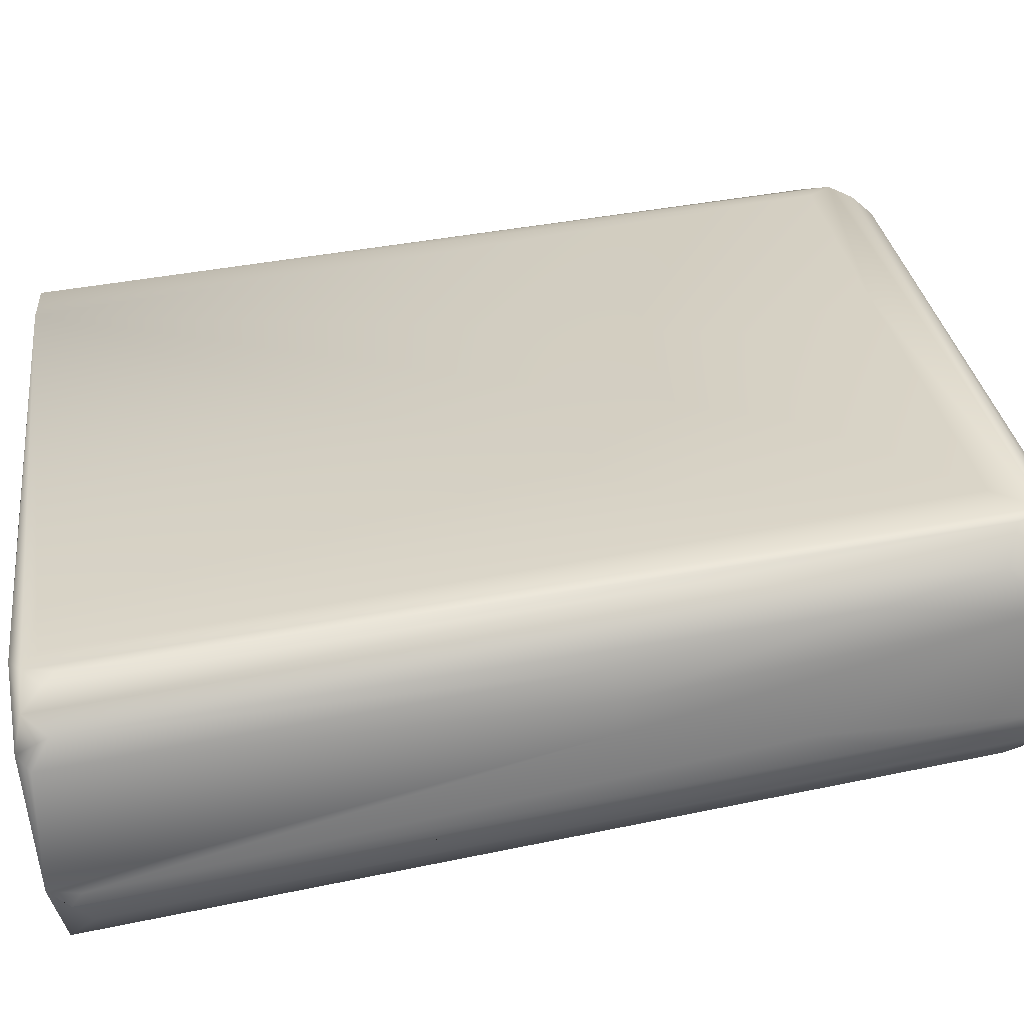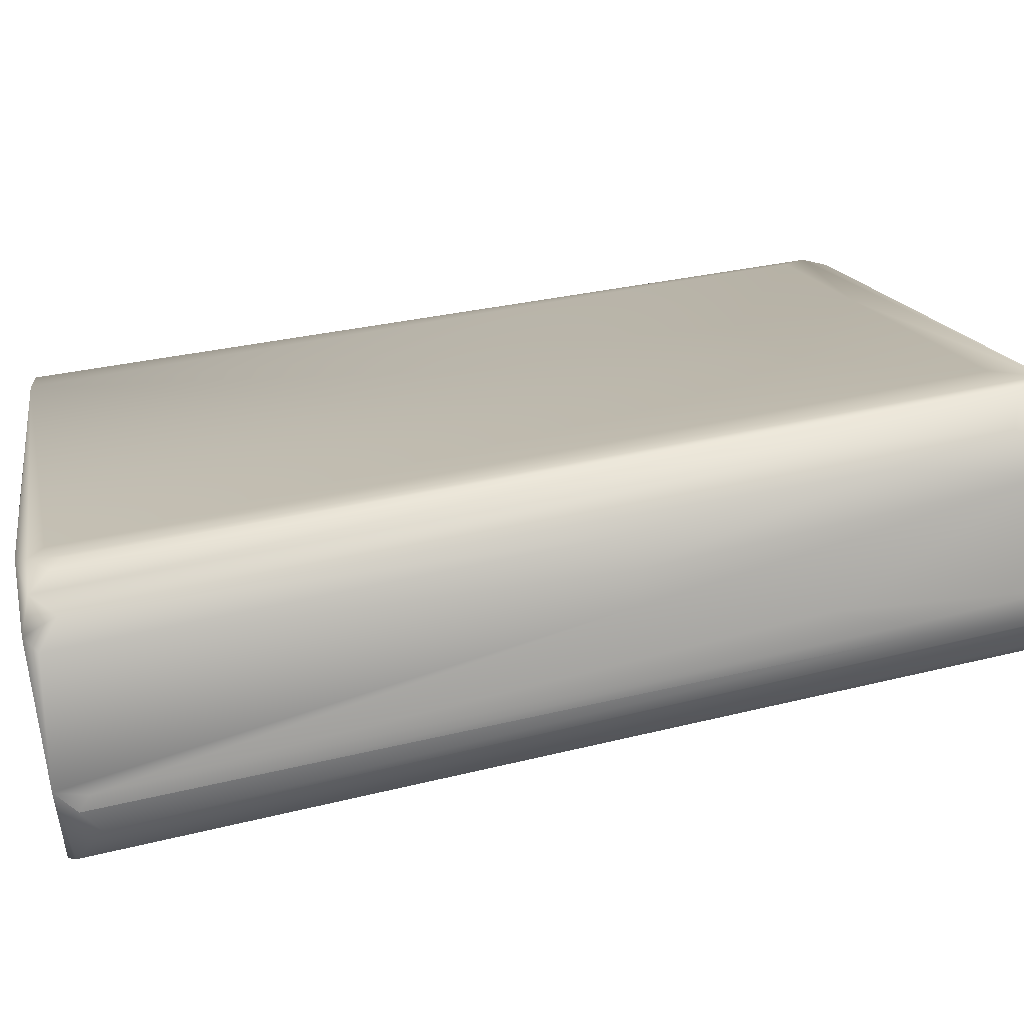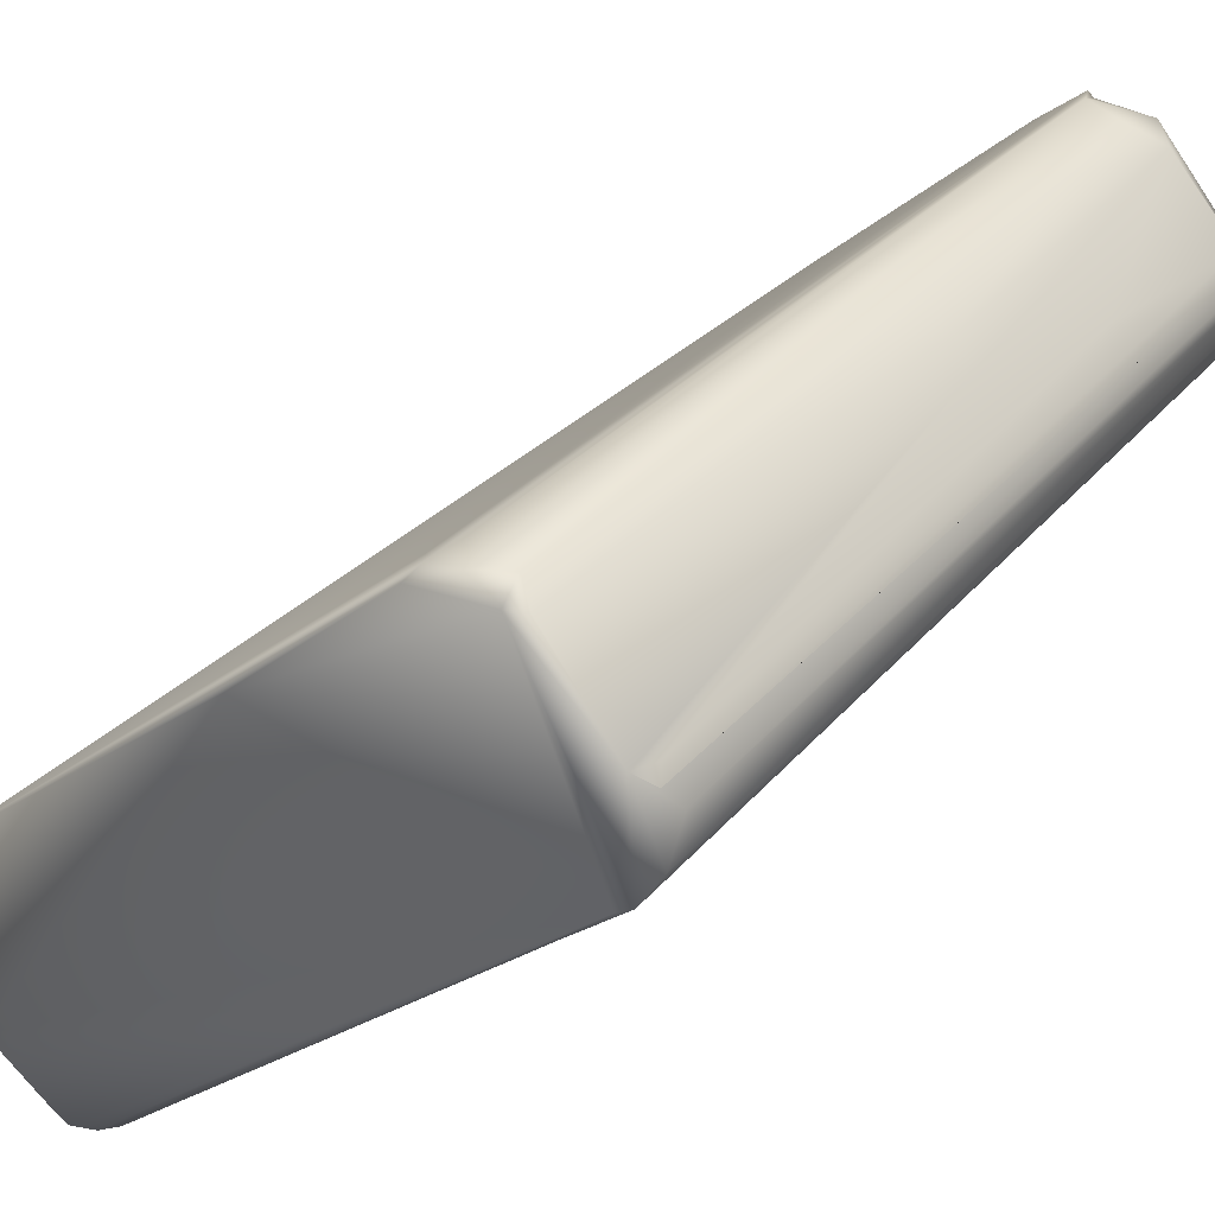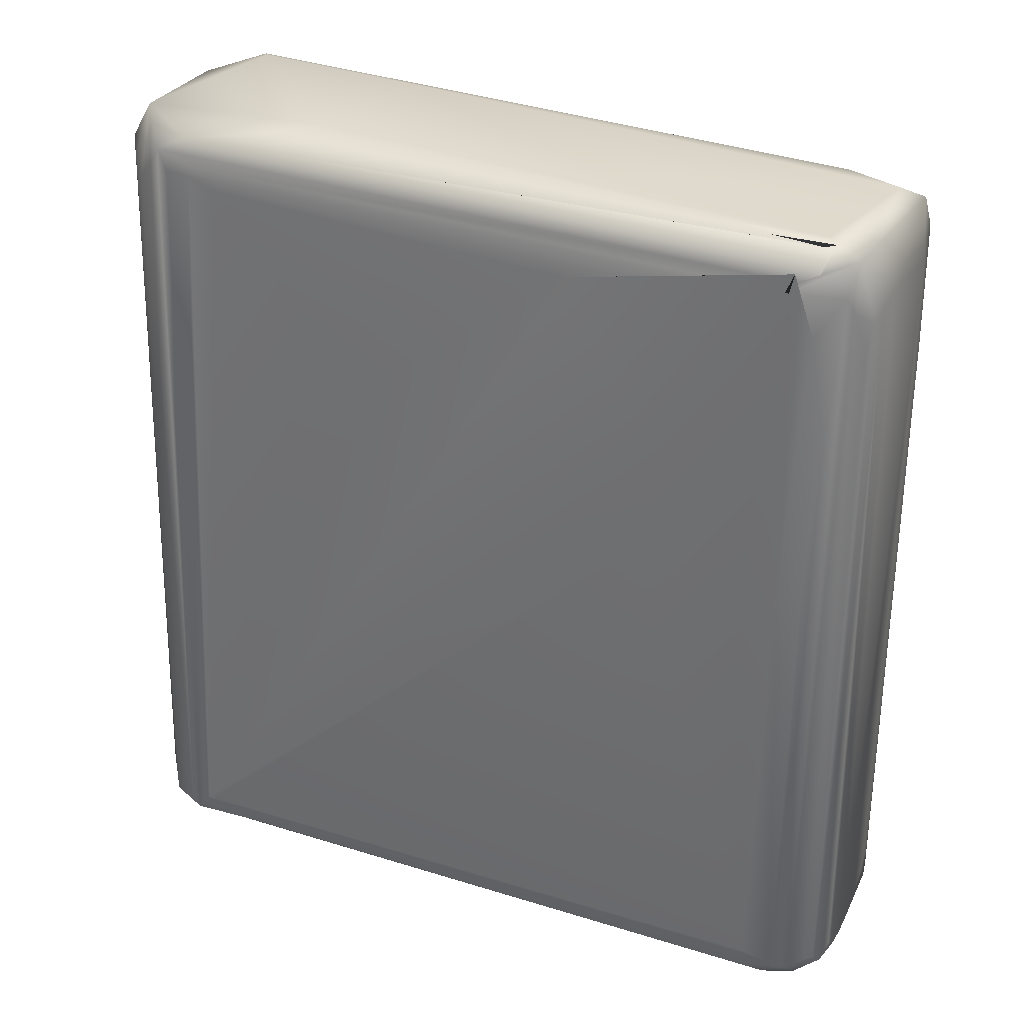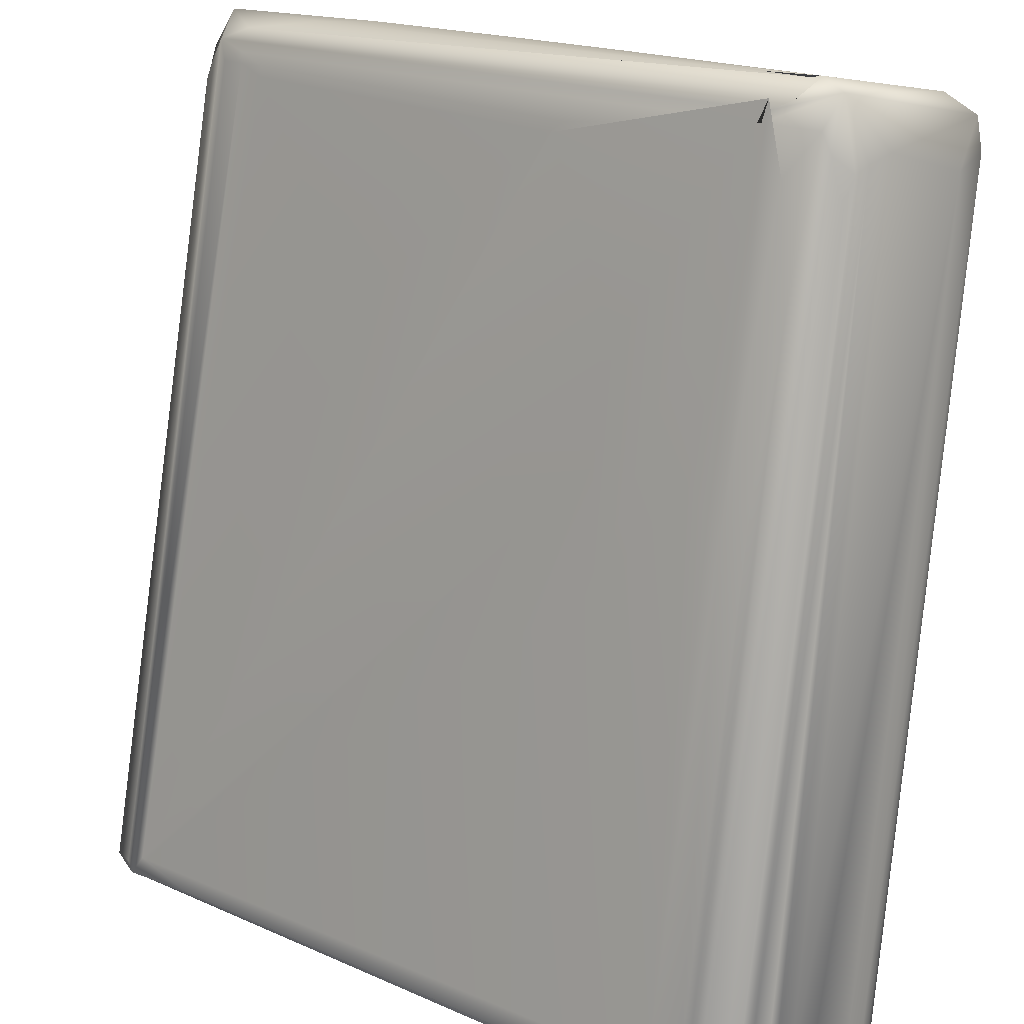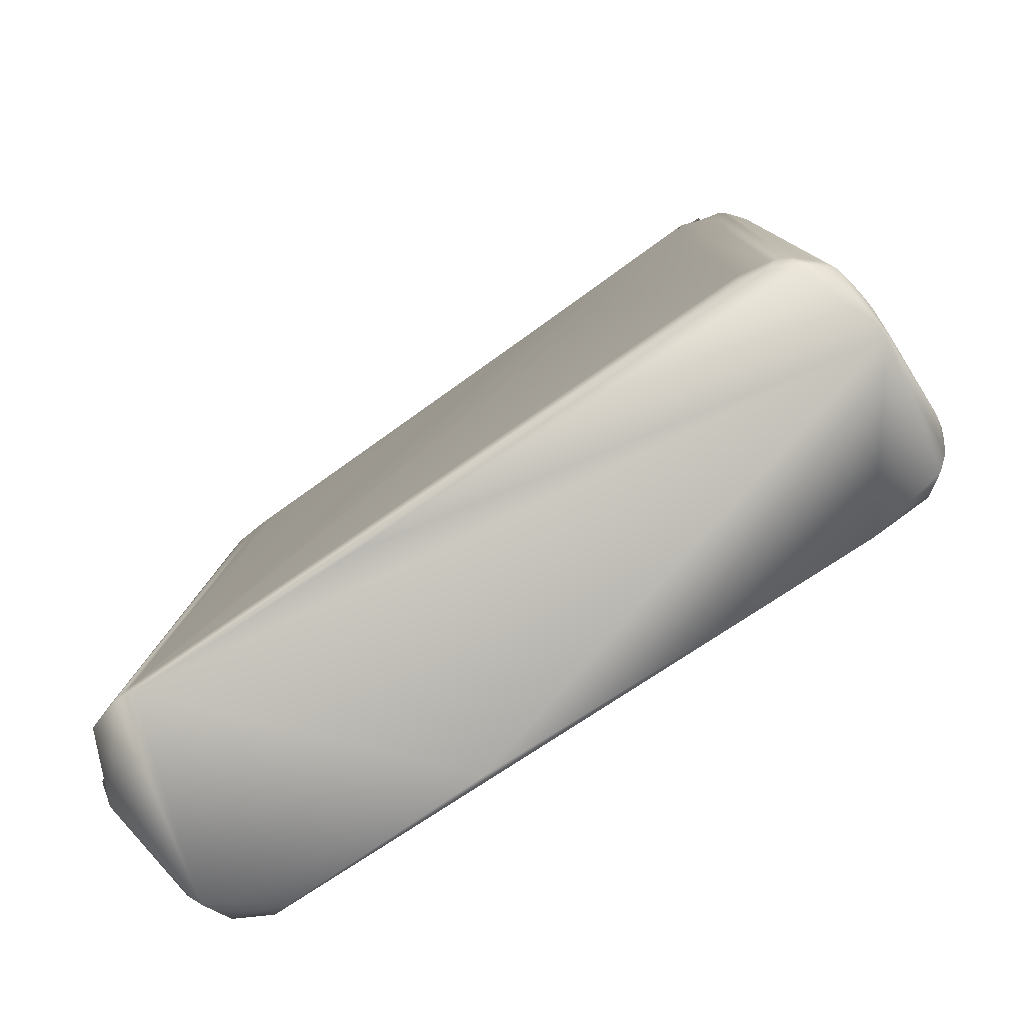
<metadata>
{"format":"obj","ext":"obj","renderer":"f3d","projection":"perspective","resolution":1024,"background":"white","views":[{"elev":72.1,"azim":-98.9,"up":"+Y"},{"elev":57.3,"azim":-101.4,"up":"+Y"},{"elev":33.5,"azim":-143.4,"up":"+Y"},{"elev":33.5,"azim":-18.9,"up":"+Z"},{"elev":-79.0,"azim":-5.6,"up":"+Y"},{"elev":-78.9,"azim":-8.5,"up":"+Z"}]}
</metadata>
<code>
v 0.05479 -0.06543 0.01174
v 0.07931 -0.04309 0.01634
v 0.08169 -0.03717 0.0086
v 0.06589 -0.05894 0.01035
v 0.05284 -0.06458 0.008342
v -0.01595 0.05702 0.008338
v 0.07241 -0.02153 0.008357
v 0.07902 -0.04351 0.008928
v 0.07639 -0.04697 0.0137
v 0.07374 -0.04892 0.135
v 0.04305 -0.06074 0.0137
v -0.03084 0.05929 0.008198
v 0.03755 -0.04146 0.1701
v 0.01392 -0.02935 0.1566
v -0.0411 0.02424 0.1605
v -0.05244 0.03693 0.01454
v 0.04868 -0.06039 0.1664
v 0.0786 -0.02914 0.1608
v -0.01942 0.06305 0.1604
v 0.07632 -0.02665 0.1566
v 0.06849 -0.05479 0.008041
v 0.05675 -0.06533 0.01174
v -0.02547 0.06177 0.00996
v 0.0137 0.02935 0.008031
v -0.03605 0.05718 0.09785
v -0.03273 0.05817 0.1623
v 0.05273 -0.05791 0.1702
v 0.00521 0.03125 0.1696
v -0.04793 0.02348 0.01174
v -0.04449 0.02802 0.1605
v -0.03718 0.02041 0.1605
v -0.05081 0.04097 0.01174
v -0.05321 0.03106 0.009745
v -0.05088 0.02684 0.009785
v -0.04064 0.02769 0.1667
v 0.05069 -0.05729 0.1699
v 0.07689 -0.0452 0.1575
v 0.08143 -0.03402 0.008457
v -0.01818 0.06004 0.01043
v -0.01738 0.0601 0.1669
v 0.05087 -0.06533 0.01078
v 0.06069 -0.06134 0.158
v 0.05478 -0.06284 0.1589
v 0.04501 -0.06023 0.0998
v 0.0806 -0.0411 0.009785
v 0.05869 -0.06475 0.009975
v -0.0137 -0.005871 0.008022
v 0.05675 -0.06275 0.1526
v 0.06167 -0.06262 0.01174
v -0.04986 0.02528 0.008077
v 0.02672 -0.0431 0.1252
v 0.04697 -0.06262 0.008628
v 0.05061 -0.06268 0.1329
v -0.0452 0.0456 0.1622
v -0.04676 0.03137 0.1608
v -0.0446 0.03886 0.1696
v 0.02424 -0.0179 0.1702
v -0.02361 0.005871 0.135
v -0.04697 0.02257 0.01174
v 0.0137 -0.02915 0.1566
v 0.04428 -0.05778 0.1625
v 0.08082 -0.03919 0.1606
v 0.08024 -0.02935 0.009003
v 0.07959 -0.03873 0.1662
v 0.04068 0.007797 0.1567
v 0.03522 0.01357 0.1331
v -0.02627 0.06276 0.1576
v -0.02445 0.06308 0.1306
v 0.05294 -0.06266 0.1623
v 0.05872 -0.06227 0.1563
v 0.04501 -0.05829 0.1662
v 0.03978 -0.05568 0.1072
v 0.08131 -0.03914 0.009785
v 0.05748 -0.06262 0.1526
v -0.03856 0.01485 0.0089
v -0.04697 0.02341 0.008011
v -0.02153 0.06274 0.1076
v -0.02152 0.06135 0.01349
v -0.01957 0.06084 0.01566
v -0.04851 0.04416 0.008477
v -0.04381 0.04853 0.1262
v -0.04744 0.04326 0.1393
v -0.03365 0.0588 0.01028
v -0.01759 0.05584 0.1691
v 0.02544 -0.04271 0.1057
v -0.0411 0.0247 0.1624
v -0.03718 0.02024 0.1585
v -0.01399 -0.003914 0.1252
v 0.01566 -0.03078 0.1585
v 0.0454 -0.05819 0.1645
v -0.04811 0.03529 0.1567
v -0.04556 0.02968 0.1643
v 0.05284 -0.05479 0.1702
v -0.01756 0.01773 0.1702
v 0.06419 -0.05837 0.16
v -0.01727 0.05788 0.1685
v 0.07494 -0.02705 0.1644
v -0.01588 0.05869 0.01298
v 0.05576 -0.06119 0.1682
v 0.04802 -0.06066 0.1546
v 0.04305 -0.05863 0.1018
v 0.04775 -0.06409 0.01164
v 0.04892 -0.06258 0.1077
v 0.06954 -0.05488 0.01037
v 0.04892 -0.06481 0.01111
v 0.06322 -0.06142 0.01017
v 0.02759 -0.04543 0.08639
v 0.04305 -0.06053 0.009785
v -0.03168 0.06037 0.09642
v -0.04941 0.04305 0.0137
v -0.04805 0.03936 0.1589
v -0.02741 0.0192 0.1693
v 0.08071 -0.03327 0.1566
v 0.07378 -0.03952 0.1693
v 0.07057 -0.02595 0.1671
v -0.02935 0.06098 0.01371
v -0.0175 0.06226 0.1645
v -0.0464 0.04501 0.1375
v -0.04767 0.04139 0.1625
v 0.08017 -0.04091 0.1367
v -0.01267 0.05875 0.1579
v -0.002502 0.04874 0.1104
v -0.02912 0.06181 0.1377
v -0.02878 0.06056 0.1653
v -0.03992 0.05346 0.09757
v 0.08094 -0.03718 0.1583
v 0.009436 0.03838 0.1357
f 20 18 63
f 20 63 7
f 39 7 6
f 38 7 63
f 21 7 38
f 8 2 9
f 22 5 46
f 22 43 1
f 46 70 22
f 50 12 76
f 50 80 12
f 24 12 6
f 24 6 7
f 24 7 21
f 24 21 76
f 24 76 12
f 29 87 15
f 29 15 50
f 30 50 15
f 31 15 87
f 34 50 92
f 37 9 2
f 38 63 113
f 39 117 98
f 98 7 39
f 41 1 43
f 3 21 38
f 3 8 21
f 126 62 3
f 126 3 113
f 46 5 21
f 46 21 106
f 47 21 5
f 47 76 21
f 104 8 9
f 4 10 95
f 37 104 9
f 37 4 104
f 37 10 4
f 37 95 10
f 41 22 1
f 41 5 22
f 48 43 22
f 46 106 49
f 50 33 80
f 50 34 33
f 52 47 5
f 52 76 47
f 102 44 11
f 53 105 41
f 12 23 6
f 83 12 80
f 123 25 26
f 55 34 92
f 55 33 34
f 58 87 29
f 59 11 107
f 30 92 50
f 92 30 15
f 60 31 87
f 60 29 14
f 61 14 71
f 80 33 16
f 27 13 36
f 38 113 3
f 63 18 113
f 40 96 115
f 65 18 20
f 66 65 20
f 66 20 7
f 117 18 65
f 98 122 7
f 69 41 43
f 69 53 41
f 42 70 46
f 42 46 49
f 99 70 42
f 103 44 102
f 103 105 53
f 73 45 8
f 73 8 3
f 73 3 62
f 73 62 45
f 2 8 45
f 104 106 21
f 104 21 8
f 104 4 106
f 106 4 95
f 105 5 41
f 74 48 22
f 74 22 70
f 51 71 14
f 51 14 29
f 75 50 76
f 75 59 29
f 75 29 50
f 75 11 59
f 77 19 78
f 77 78 23
f 77 23 68
f 79 78 19
f 79 19 117
f 79 117 39
f 79 39 78
f 23 78 39
f 23 39 6
f 116 12 83
f 116 68 23
f 116 23 12
f 125 26 25
f 85 29 59
f 85 59 107
f 85 51 29
f 86 92 15
f 86 15 31
f 86 31 61
f 87 58 60
f 88 60 58
f 88 58 29
f 88 29 60
f 89 60 14
f 89 14 61
f 89 61 31
f 89 31 60
f 90 17 92
f 90 86 61
f 90 92 86
f 111 16 33
f 111 119 16
f 90 99 27
f 92 17 35
f 93 13 27
f 120 45 62
f 64 115 114
f 96 84 28
f 18 117 97
f 97 40 115
f 127 66 7
f 127 7 122
f 127 65 66
f 68 67 19
f 123 67 68
f 124 19 67
f 70 48 74
f 64 99 95
f 70 99 43
f 100 71 44
f 100 103 53
f 100 44 103
f 100 53 69
f 107 11 72
f 101 72 11
f 101 11 44
f 101 44 71
f 102 105 103
f 106 42 49
f 106 95 42
f 105 52 5
f 105 102 52
f 107 71 51
f 107 51 85
f 108 75 76
f 108 102 11
f 108 11 75
f 108 76 52
f 108 52 102
f 69 43 99
f 80 125 83
f 109 83 25
f 109 116 83
f 109 123 116
f 81 26 125
f 110 80 32
f 118 110 32
f 118 32 82
f 25 83 125
f 56 55 92
f 56 92 35
f 82 80 16
f 82 16 119
f 32 80 82
f 33 55 91
f 91 111 33
f 112 35 36
f 13 112 36
f 13 93 94
f 120 2 45
f 114 115 28
f 64 97 115
f 115 96 28
f 18 97 64
f 117 40 97
f 19 77 68
f 116 123 68
f 26 67 123
f 19 40 117
f 117 65 121
f 121 98 117
f 70 43 48
f 37 64 95
f 61 100 69
f 61 71 100
f 61 69 99
f 62 126 64
f 71 107 72
f 72 101 71
f 80 110 125
f 123 109 25
f 111 56 119
f 35 112 56
f 124 56 84
f 27 36 35
f 27 35 17
f 94 28 84
f 56 111 91
f 56 91 55
f 27 17 90
f 27 99 114
f 114 28 57
f 57 94 93
f 120 62 37
f 120 37 2
f 64 113 18
f 64 114 99
f 127 121 65
f 122 98 121
f 122 121 127
f 124 67 26
f 40 19 124
f 42 95 99
f 90 61 99
f 62 64 37
f 26 81 54
f 81 118 54
f 81 110 118
f 119 54 118
f 119 118 82
f 26 56 124
f 26 54 56
f 54 119 56
f 13 94 112
f 56 112 94
f 114 93 27
f 114 57 93
f 28 94 57
f 94 84 56
f 64 126 113
f 81 125 110
f 124 84 96
f 124 96 40

</code>
